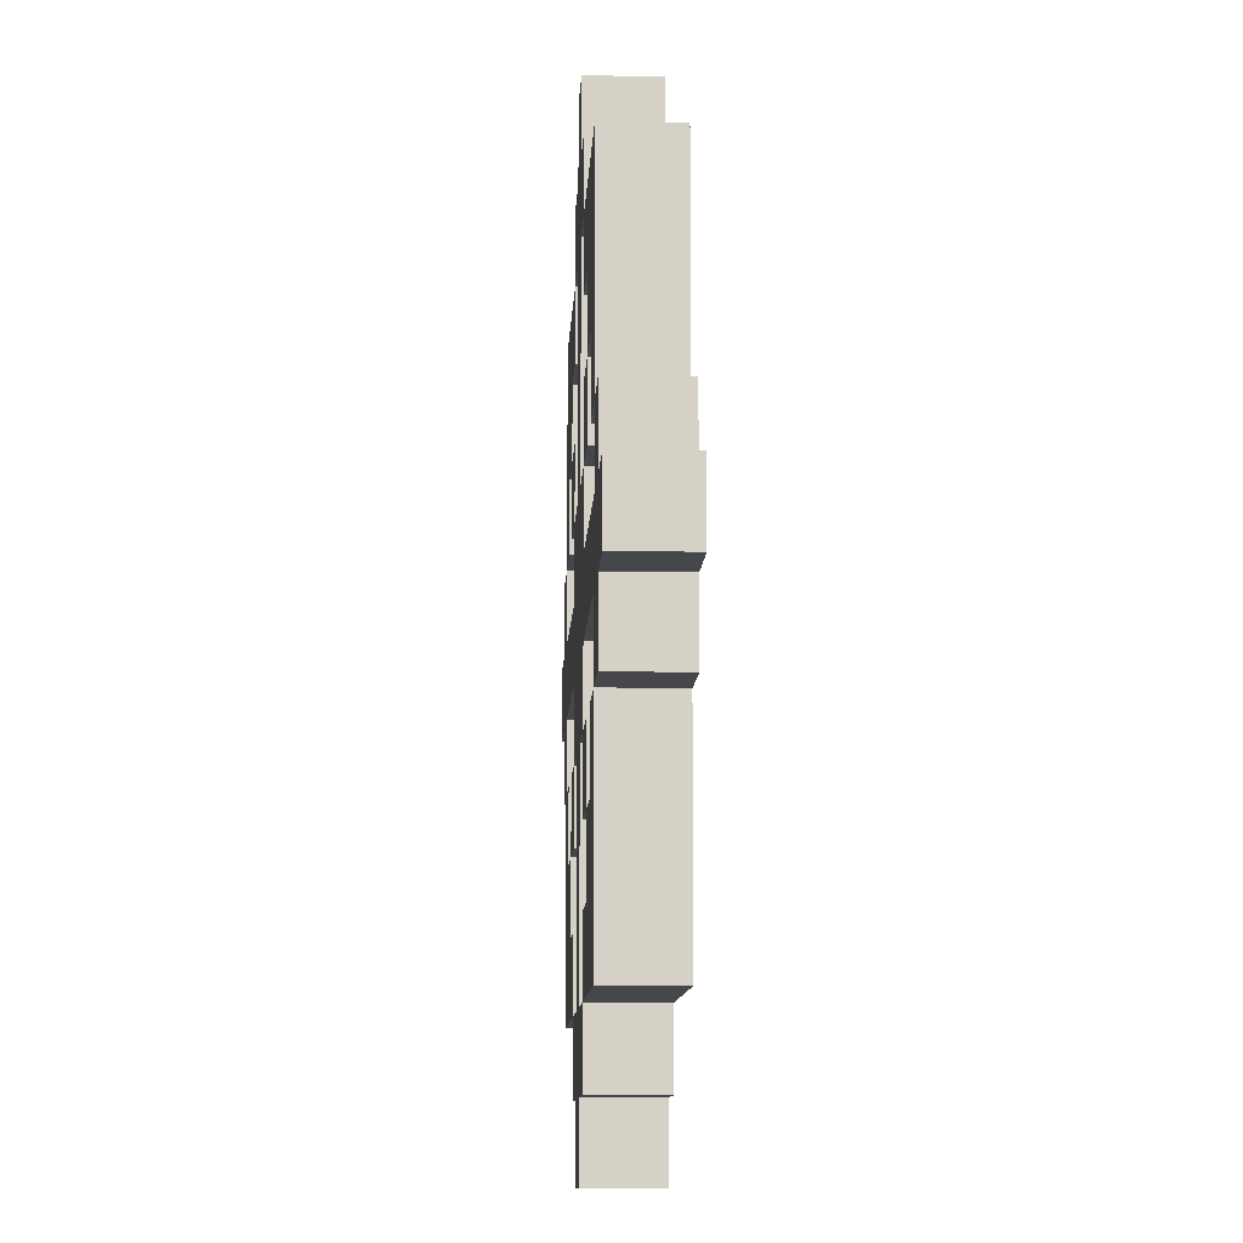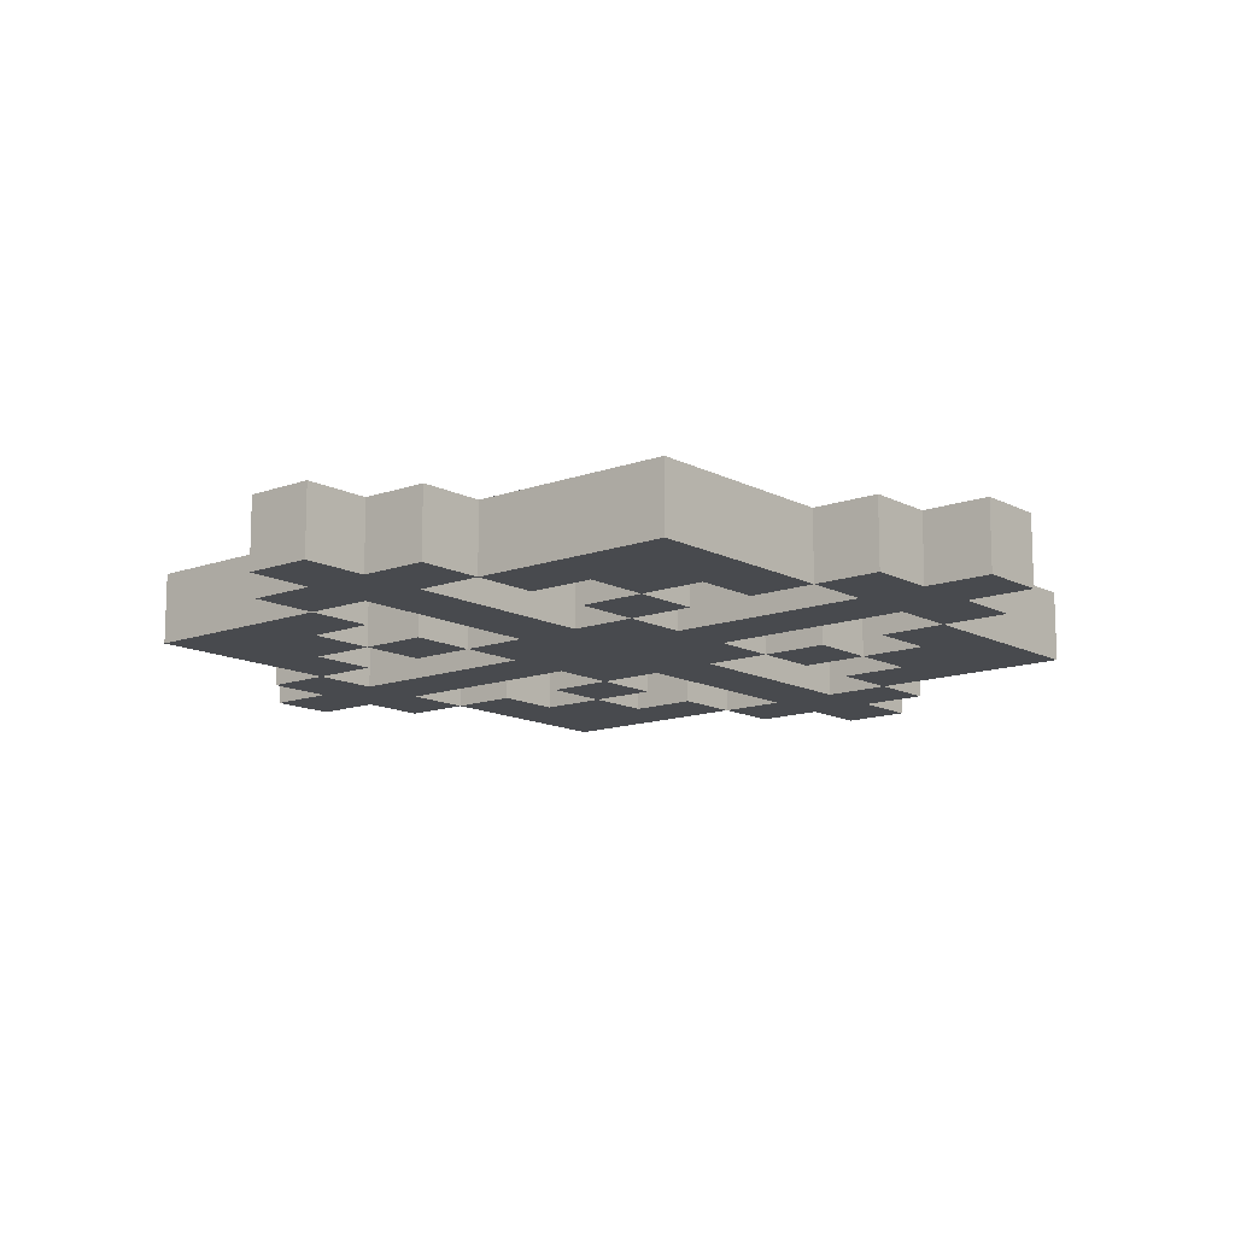
<metadata>
{"format":"obj","ext":"obj","renderer":"f3d","projection":"perspective","resolution":1024,"background":"white","views":[{"elev":-10.3,"azim":-92.8,"up":"+Y"},{"elev":-13.0,"azim":40.0,"up":"+Z"}]}
</metadata>
<code>
o
v -0.7 0.7 0.1
v -0.7 0.7 -1.49e-08
v -0.7 0.8 0.1
v -0.7 0.8 -1.49e-08
v -0.6 0.6 0.1
v -0.6 0.6 -1.49e-08
v -0.6 0.7 0.1
v -0.6 0.7 -1.49e-08
v -0.6 0.8 0.1
v -0.6 0.8 -1.49e-08
v -0.6 0.9 0.1
v -0.6 0.9 -1.49e-08
v -0.5 0.3 0.1
v -0.5 0.3 -1.49e-08
v -0.5 0.6 0.1
v -0.5 0.6 -1.49e-08
v -0.5 0.9 0.1
v -0.5 0.9 -1.49e-08
v -0.5 1.2 0.1
v -0.5 1.2 -1.49e-08
v -0.3 0.5 0.1
v -0.3 0.5 -1.49e-08
v -0.3 0.6 0.1
v -0.3 0.6 -1.49e-08
v -0.3 0.9 0.1
v -0.3 0.9 -1.49e-08
v -0.3 1 0.1
v -0.3 1 -1.49e-08
v -0.2 0.2 0.1
v -0.2 0.2 -1.49e-08
v -0.2 0.3 0.1
v -0.2 0.3 -1.49e-08
v -0.2 0.6 0.1
v -0.2 0.6 -1.49e-08
v -0.2 0.7 0.1
v -0.2 0.7 -1.49e-08
v -0.2 0.8 0.1
v -0.2 0.8 -1.49e-08
v -0.2 0.9 0.1
v -0.2 0.9 -1.49e-08
v -0.2 1.2 0.1
v -0.2 1.2 -1.49e-08
v -0.2 1.3 0.1
v -0.2 1.3 -1.49e-08
v -0.1 0.1 0.1
v -0.1 0.1 -1.49e-08
v -0.1 0.2 0.1
v -0.1 0.2 -1.49e-08
v -0.1 0.3 0.1
v -0.1 0.3 -1.49e-08
v -0.1 0.6 0.1
v -0.1 0.6 -1.49e-08
v -0.1 0.9 0.1
v -0.1 0.9 -1.49e-08
v -0.1 1.2 0.1
v -0.1 1.2 -1.49e-08
v -0.1 1.3 0.1
v -0.1 1.3 -1.49e-08
v -0.1 1.4 0.1
v -0.1 1.4 -1.49e-08
v 0.1 0.3 0.1
v 0.1 0.3 -1.49e-08
v 0.1 0.4 0.1
v 0.1 0.4 -1.49e-08
v 0.1 0.5 0.1
v 0.1 0.5 -1.49e-08
v 0.1 0.6 0.1
v 0.1 0.6 -1.49e-08
v 0.1 0.9 0.1
v 0.1 0.9 -1.49e-08
v 0.1 1 0.1
v 0.1 1 -1.49e-08
v 0.1 1.1 0.1
v 0.1 1.1 -1.49e-08
v 0.1 1.2 0.1
v 0.1 1.2 -1.49e-08
v 0.2 0.4 0.1
v 0.2 0.4 -1.49e-08
v 0.2 0.5 0.1
v 0.2 0.5 -1.49e-08
v 0.2 1 0.1
v 0.2 1 -1.49e-08
v 0.2 1.1 0.1
v 0.2 1.1 -1.49e-08
v 0.3 0.5 0.1
v 0.3 0.5 -1.49e-08
v 0.3 0.6 0.1
v 0.3 0.6 -1.49e-08
v 0.3 0.9 0.1
v 0.3 0.9 -1.49e-08
v 0.3 1 0.1
v 0.3 1 -1.49e-08
v 0.4 0.6 0.1
v 0.4 0.6 -1.49e-08
v 0.4 0.7 0.1
v 0.4 0.7 -1.49e-08
v 0.4 0.8 0.1
v 0.4 0.8 -1.49e-08
v 0.4 0.9 0.1
v 0.4 0.9 -1.49e-08
v -0.5 0.6 0.1
v -0.5 0.6 -1.49e-08
v -0.5 0.7 0.1
v -0.5 0.7 -1.49e-08
v -0.5 0.8 0.1
v -0.5 0.8 -1.49e-08
v -0.5 0.9 0.1
v -0.5 0.9 -1.49e-08
v -0.4 0.5 0.1
v -0.4 0.5 -1.49e-08
v -0.4 0.6 0.1
v -0.4 0.6 -1.49e-08
v -0.4 0.9 0.1
v -0.4 0.9 -1.49e-08
v -0.4 1 0.1
v -0.4 1 -1.49e-08
v -0.3 0.4 0.1
v -0.3 0.4 -1.49e-08
v -0.3 0.5 0.1
v -0.3 0.5 -1.49e-08
v -0.3 1 0.1
v -0.3 1 -1.49e-08
v -0.3 1.1 0.1
v -0.3 1.1 -1.49e-08
v -0.2 0.3 0.1
v -0.2 0.3 -1.49e-08
v -0.2 0.4 0.1
v -0.2 0.4 -1.49e-08
v -0.2 0.5 0.1
v -0.2 0.5 -1.49e-08
v -0.2 0.6 0.1
v -0.2 0.6 -1.49e-08
v -0.2 0.9 0.1
v -0.2 0.9 -1.49e-08
v -0.2 1 0.1
v -0.2 1 -1.49e-08
v -0.2 1.1 0.1
v -0.2 1.1 -1.49e-08
v -0.2 1.2 0.1
v -0.2 1.2 -1.49e-08
v 0 0.1 0.1
v 0 0.1 -1.49e-08
v 0 0.2 0.1
v 0 0.2 -1.49e-08
v 0 0.3 0.1
v 0 0.3 -1.49e-08
v 0 0.6 0.1
v 0 0.6 -1.49e-08
v 0 0.9 0.1
v 0 0.9 -1.49e-08
v 0 1.2 0.1
v 0 1.2 -1.49e-08
v 0 1.3 0.1
v 0 1.3 -1.49e-08
v 0 1.4 0.1
v 0 1.4 -1.49e-08
v 0.1 0.2 0.1
v 0.1 0.2 -1.49e-08
v 0.1 0.3 0.1
v 0.1 0.3 -1.49e-08
v 0.1 0.6 0.1
v 0.1 0.6 -1.49e-08
v 0.1 0.7 0.1
v 0.1 0.7 -1.49e-08
v 0.1 0.8 0.1
v 0.1 0.8 -1.49e-08
v 0.1 0.9 0.1
v 0.1 0.9 -1.49e-08
v 0.1 1.2 0.1
v 0.1 1.2 -1.49e-08
v 0.1 1.3 0.1
v 0.1 1.3 -1.49e-08
v 0.2 0.5 0.1
v 0.2 0.5 -1.49e-08
v 0.2 0.6 0.1
v 0.2 0.6 -1.49e-08
v 0.2 0.9 0.1
v 0.2 0.9 -1.49e-08
v 0.2 1 0.1
v 0.2 1 -1.49e-08
v 0.4 0.3 0.1
v 0.4 0.3 -1.49e-08
v 0.4 0.6 0.1
v 0.4 0.6 -1.49e-08
v 0.4 0.9 0.1
v 0.4 0.9 -1.49e-08
v 0.4 1.2 0.1
v 0.4 1.2 -1.49e-08
v 0.5 0.6 0.1
v 0.5 0.6 -1.49e-08
v 0.5 0.7 0.1
v 0.5 0.7 -1.49e-08
v 0.5 0.8 0.1
v 0.5 0.8 -1.49e-08
v 0.5 0.9 0.1
v 0.5 0.9 -1.49e-08
v 0.6 0.7 0.1
v 0.6 0.7 -1.49e-08
v 0.6 0.8 0.1
v 0.6 0.8 -1.49e-08
v -0.7 0.7 0.1
v -0.7 0.8 0.1
v -0.6 0.6 0.1
v -0.6 0.7 0.1
v -0.6 0.8 0.1
v -0.6 0.9 0.1
v -0.5 0.3 0.1
v -0.5 0.6 0.1
v -0.5 0.7 0.1
v -0.5 0.8 0.1
v -0.5 0.9 0.1
v -0.5 1.2 0.1
v -0.4 0.5 0.1
v -0.4 0.6 0.1
v -0.4 0.9 0.1
v -0.4 1 0.1
v -0.3 0.4 0.1
v -0.3 0.5 0.1
v -0.3 0.6 0.1
v -0.3 0.9 0.1
v -0.3 1 0.1
v -0.3 1.1 0.1
v -0.2 0.2 0.1
v -0.2 0.3 0.1
v -0.2 0.4 0.1
v -0.2 0.5 0.1
v -0.2 0.6 0.1
v -0.2 0.7 0.1
v -0.2 0.8 0.1
v -0.2 0.9 0.1
v -0.2 1 0.1
v -0.2 1.1 0.1
v -0.2 1.2 0.1
v -0.2 1.3 0.1
v -0.1 0.1 0.1
v -0.1 0.2 0.1
v -0.1 0.3 0.1
v -0.1 0.6 0.1
v -0.1 0.9 0.1
v -0.1 1.2 0.1
v -0.1 1.3 0.1
v -0.1 1.4 0.1
v 0 0.1 0.1
v 0 0.2 0.1
v 0 0.3 0.1
v 0 0.6 0.1
v 0 0.9 0.1
v 0 1.2 0.1
v 0 1.3 0.1
v 0 1.4 0.1
v 0.1 0.2 0.1
v 0.1 0.3 0.1
v 0.1 0.4 0.1
v 0.1 0.5 0.1
v 0.1 0.6 0.1
v 0.1 0.7 0.1
v 0.1 0.8 0.1
v 0.1 0.9 0.1
v 0.1 1 0.1
v 0.1 1.1 0.1
v 0.1 1.2 0.1
v 0.1 1.3 0.1
v 0.2 0.4 0.1
v 0.2 0.5 0.1
v 0.2 0.6 0.1
v 0.2 0.9 0.1
v 0.2 1 0.1
v 0.2 1.1 0.1
v 0.3 0.5 0.1
v 0.3 0.6 0.1
v 0.3 0.9 0.1
v 0.3 1 0.1
v 0.4 0.3 0.1
v 0.4 0.6 0.1
v 0.4 0.7 0.1
v 0.4 0.8 0.1
v 0.4 0.9 0.1
v 0.4 1.2 0.1
v 0.5 0.6 0.1
v 0.5 0.7 0.1
v 0.5 0.8 0.1
v 0.5 0.9 0.1
v 0.6 0.7 0.1
v 0.6 0.8 0.1
v -0.7 0.7 -1.49e-08
v -0.7 0.8 -1.49e-08
v -0.6 0.6 -1.49e-08
v -0.6 0.7 -1.49e-08
v -0.6 0.8 -1.49e-08
v -0.6 0.9 -1.49e-08
v -0.5 0.3 -1.49e-08
v -0.5 0.6 -1.49e-08
v -0.5 0.7 -1.49e-08
v -0.5 0.8 -1.49e-08
v -0.5 0.9 -1.49e-08
v -0.5 1.2 -1.49e-08
v -0.4 0.5 -1.49e-08
v -0.4 0.6 -1.49e-08
v -0.4 0.9 -1.49e-08
v -0.4 1 -1.49e-08
v -0.3 0.4 -1.49e-08
v -0.3 0.5 -1.49e-08
v -0.3 0.6 -1.49e-08
v -0.3 0.9 -1.49e-08
v -0.3 1 -1.49e-08
v -0.3 1.1 -1.49e-08
v -0.2 0.2 -1.49e-08
v -0.2 0.3 -1.49e-08
v -0.2 0.4 -1.49e-08
v -0.2 0.5 -1.49e-08
v -0.2 0.6 -1.49e-08
v -0.2 0.7 -1.49e-08
v -0.2 0.8 -1.49e-08
v -0.2 0.9 -1.49e-08
v -0.2 1 -1.49e-08
v -0.2 1.1 -1.49e-08
v -0.2 1.2 -1.49e-08
v -0.2 1.3 -1.49e-08
v -0.1 0.1 -1.49e-08
v -0.1 0.2 -1.49e-08
v -0.1 0.3 -1.49e-08
v -0.1 0.6 -1.49e-08
v -0.1 0.9 -1.49e-08
v -0.1 1.2 -1.49e-08
v -0.1 1.3 -1.49e-08
v -0.1 1.4 -1.49e-08
v 0 0.1 -1.49e-08
v 0 0.2 -1.49e-08
v 0 0.3 -1.49e-08
v 0 0.6 -1.49e-08
v 0 0.9 -1.49e-08
v 0 1.2 -1.49e-08
v 0 1.3 -1.49e-08
v 0 1.4 -1.49e-08
v 0.1 0.2 -1.49e-08
v 0.1 0.3 -1.49e-08
v 0.1 0.4 -1.49e-08
v 0.1 0.5 -1.49e-08
v 0.1 0.6 -1.49e-08
v 0.1 0.7 -1.49e-08
v 0.1 0.8 -1.49e-08
v 0.1 0.9 -1.49e-08
v 0.1 1 -1.49e-08
v 0.1 1.1 -1.49e-08
v 0.1 1.2 -1.49e-08
v 0.1 1.3 -1.49e-08
v 0.2 0.4 -1.49e-08
v 0.2 0.5 -1.49e-08
v 0.2 0.6 -1.49e-08
v 0.2 0.9 -1.49e-08
v 0.2 1 -1.49e-08
v 0.2 1.1 -1.49e-08
v 0.3 0.5 -1.49e-08
v 0.3 0.6 -1.49e-08
v 0.3 0.9 -1.49e-08
v 0.3 1 -1.49e-08
v 0.4 0.3 -1.49e-08
v 0.4 0.6 -1.49e-08
v 0.4 0.7 -1.49e-08
v 0.4 0.8 -1.49e-08
v 0.4 0.9 -1.49e-08
v 0.4 1.2 -1.49e-08
v 0.5 0.6 -1.49e-08
v 0.5 0.7 -1.49e-08
v 0.5 0.8 -1.49e-08
v 0.5 0.9 -1.49e-08
v 0.6 0.7 -1.49e-08
v 0.6 0.8 -1.49e-08
v -0.1 0.1 0.1
v 0 0.1 0.1
v -0.1 0.1 -1.49e-08
v 0 0.1 -1.49e-08
v -0.2 0.2 0.1
v -0.1 0.2 0.1
v 0 0.2 0.1
v 0.1 0.2 0.1
v -0.2 0.2 -1.49e-08
v -0.1 0.2 -1.49e-08
v 0 0.2 -1.49e-08
v 0.1 0.2 -1.49e-08
v -0.5 0.3 0.1
v -0.2 0.3 0.1
v 0.1 0.3 0.1
v 0.4 0.3 0.1
v -0.5 0.3 -1.49e-08
v -0.2 0.3 -1.49e-08
v 0.1 0.3 -1.49e-08
v 0.4 0.3 -1.49e-08
v -0.3 0.5 0.1
v -0.2 0.5 0.1
v 0.1 0.5 0.1
v 0.2 0.5 0.1
v -0.3 0.5 -1.49e-08
v -0.2 0.5 -1.49e-08
v 0.1 0.5 -1.49e-08
v 0.2 0.5 -1.49e-08
v -0.6 0.6 0.1
v -0.5 0.6 0.1
v -0.2 0.6 0.1
v -0.1 0.6 0.1
v 0 0.6 0.1
v 0.1 0.6 0.1
v 0.4 0.6 0.1
v 0.5 0.6 0.1
v -0.6 0.6 -1.49e-08
v -0.5 0.6 -1.49e-08
v -0.2 0.6 -1.49e-08
v -0.1 0.6 -1.49e-08
v 0 0.6 -1.49e-08
v 0.1 0.6 -1.49e-08
v 0.4 0.6 -1.49e-08
v 0.5 0.6 -1.49e-08
v -0.7 0.7 0.1
v -0.6 0.7 0.1
v -0.5 0.7 0.1
v -0.2 0.7 0.1
v 0.1 0.7 0.1
v 0.4 0.7 0.1
v 0.5 0.7 0.1
v 0.6 0.7 0.1
v -0.7 0.7 -1.49e-08
v -0.6 0.7 -1.49e-08
v -0.5 0.7 -1.49e-08
v -0.2 0.7 -1.49e-08
v 0.1 0.7 -1.49e-08
v 0.4 0.7 -1.49e-08
v 0.5 0.7 -1.49e-08
v 0.6 0.7 -1.49e-08
v -0.5 0.9 0.1
v -0.4 0.9 0.1
v -0.3 0.9 0.1
v -0.2 0.9 0.1
v 0.1 0.9 0.1
v 0.2 0.9 0.1
v 0.3 0.9 0.1
v 0.4 0.9 0.1
v -0.5 0.9 -1.49e-08
v -0.4 0.9 -1.49e-08
v -0.3 0.9 -1.49e-08
v -0.2 0.9 -1.49e-08
v 0.1 0.9 -1.49e-08
v 0.2 0.9 -1.49e-08
v 0.3 0.9 -1.49e-08
v 0.4 0.9 -1.49e-08
v -0.4 1 0.1
v -0.3 1 0.1
v 0.2 1 0.1
v 0.3 1 0.1
v -0.4 1 -1.49e-08
v -0.3 1 -1.49e-08
v 0.2 1 -1.49e-08
v 0.3 1 -1.49e-08
v -0.3 1.1 0.1
v -0.2 1.1 0.1
v 0.1 1.1 0.1
v 0.2 1.1 0.1
v -0.3 1.1 -1.49e-08
v -0.2 1.1 -1.49e-08
v 0.1 1.1 -1.49e-08
v 0.2 1.1 -1.49e-08
v -0.2 1.2 0.1
v -0.1 1.2 0.1
v 0 1.2 0.1
v 0.1 1.2 0.1
v -0.2 1.2 -1.49e-08
v -0.1 1.2 -1.49e-08
v 0 1.2 -1.49e-08
v 0.1 1.2 -1.49e-08
v -0.2 0.3 0.1
v -0.1 0.3 0.1
v 0 0.3 0.1
v 0.1 0.3 0.1
v -0.2 0.3 -1.49e-08
v -0.1 0.3 -1.49e-08
v 0 0.3 -1.49e-08
v 0.1 0.3 -1.49e-08
v -0.3 0.4 0.1
v -0.2 0.4 0.1
v 0.1 0.4 0.1
v 0.2 0.4 0.1
v -0.3 0.4 -1.49e-08
v -0.2 0.4 -1.49e-08
v 0.1 0.4 -1.49e-08
v 0.2 0.4 -1.49e-08
v -0.4 0.5 0.1
v -0.3 0.5 0.1
v 0.2 0.5 0.1
v 0.3 0.5 0.1
v -0.4 0.5 -1.49e-08
v -0.3 0.5 -1.49e-08
v 0.2 0.5 -1.49e-08
v 0.3 0.5 -1.49e-08
v -0.5 0.6 0.1
v -0.4 0.6 0.1
v -0.3 0.6 0.1
v -0.2 0.6 0.1
v 0.1 0.6 0.1
v 0.2 0.6 0.1
v 0.3 0.6 0.1
v 0.4 0.6 0.1
v -0.5 0.6 -1.49e-08
v -0.4 0.6 -1.49e-08
v -0.3 0.6 -1.49e-08
v -0.2 0.6 -1.49e-08
v 0.1 0.6 -1.49e-08
v 0.2 0.6 -1.49e-08
v 0.3 0.6 -1.49e-08
v 0.4 0.6 -1.49e-08
v -0.7 0.8 0.1
v -0.6 0.8 0.1
v -0.5 0.8 0.1
v -0.2 0.8 0.1
v 0.1 0.8 0.1
v 0.4 0.8 0.1
v 0.5 0.8 0.1
v 0.6 0.8 0.1
v -0.7 0.8 -1.49e-08
v -0.6 0.8 -1.49e-08
v -0.5 0.8 -1.49e-08
v -0.2 0.8 -1.49e-08
v 0.1 0.8 -1.49e-08
v 0.4 0.8 -1.49e-08
v 0.5 0.8 -1.49e-08
v 0.6 0.8 -1.49e-08
v -0.6 0.9 0.1
v -0.5 0.9 0.1
v -0.2 0.9 0.1
v -0.1 0.9 0.1
v 0 0.9 0.1
v 0.1 0.9 0.1
v 0.4 0.9 0.1
v 0.5 0.9 0.1
v -0.6 0.9 -1.49e-08
v -0.5 0.9 -1.49e-08
v -0.2 0.9 -1.49e-08
v -0.1 0.9 -1.49e-08
v 0 0.9 -1.49e-08
v 0.1 0.9 -1.49e-08
v 0.4 0.9 -1.49e-08
v 0.5 0.9 -1.49e-08
v -0.3 1 0.1
v -0.2 1 0.1
v 0.1 1 0.1
v 0.2 1 0.1
v -0.3 1 -1.49e-08
v -0.2 1 -1.49e-08
v 0.1 1 -1.49e-08
v 0.2 1 -1.49e-08
v -0.5 1.2 0.1
v -0.2 1.2 0.1
v 0.1 1.2 0.1
v 0.4 1.2 0.1
v -0.5 1.2 -1.49e-08
v -0.2 1.2 -1.49e-08
v 0.1 1.2 -1.49e-08
v 0.4 1.2 -1.49e-08
v -0.2 1.3 0.1
v -0.1 1.3 0.1
v 0 1.3 0.1
v 0.1 1.3 0.1
v -0.2 1.3 -1.49e-08
v -0.1 1.3 -1.49e-08
v 0 1.3 -1.49e-08
v 0.1 1.3 -1.49e-08
v -0.1 1.4 0.1
v 0 1.4 0.1
v -0.1 1.4 -1.49e-08
v 0 1.4 -1.49e-08
f 3 2 1
f 4 2 3
f 7 6 5
f 8 6 7
f 11 10 9
f 12 10 11
f 15 14 13
f 16 14 15
f 19 18 17
f 20 18 19
f 23 22 21
f 24 22 23
f 27 26 25
f 28 26 27
f 31 30 29
f 32 30 31
f 35 34 33
f 36 34 35
f 39 38 37
f 40 38 39
f 43 42 41
f 44 42 43
f 47 46 45
f 48 46 47
f 51 50 49
f 52 50 51
f 55 54 53
f 56 54 55
f 59 58 57
f 60 58 59
f 63 62 61
f 64 62 63
f 67 66 65
f 68 66 67
f 71 70 69
f 72 70 71
f 75 74 73
f 76 74 75
f 79 78 77
f 80 78 79
f 83 82 81
f 84 82 83
f 87 86 85
f 88 86 87
f 91 90 89
f 92 90 91
f 95 94 93
f 96 94 95
f 99 98 97
f 100 98 99
f 101 102 103
f 103 102 104
f 105 106 107
f 107 106 108
f 109 110 111
f 111 110 112
f 113 114 115
f 115 114 116
f 117 118 119
f 119 118 120
f 121 122 123
f 123 122 124
f 125 126 127
f 127 126 128
f 129 130 131
f 131 130 132
f 133 134 135
f 135 134 136
f 137 138 139
f 139 138 140
f 141 142 143
f 143 142 144
f 145 146 147
f 147 146 148
f 149 150 151
f 151 150 152
f 153 154 155
f 155 154 156
f 157 158 159
f 159 158 160
f 161 162 163
f 163 162 164
f 165 166 167
f 167 166 168
f 169 170 171
f 171 170 172
f 173 174 175
f 175 174 176
f 177 178 179
f 179 178 180
f 181 182 183
f 183 182 184
f 185 186 187
f 187 186 188
f 189 190 191
f 191 190 192
f 193 194 195
f 195 194 196
f 197 198 199
f 199 198 200
f 204 202 201
f 205 202 204
f 208 204 203
f 208 206 205
f 208 205 204
f 209 206 208
f 210 206 209
f 211 206 210
f 213 208 207
f 214 208 213
f 215 212 211
f 216 212 215
f 217 213 207
f 218 213 217
f 221 212 216
f 222 212 221
f 224 217 207
f 225 217 224
f 226 219 218
f 227 219 226
f 228 210 209
f 229 210 228
f 230 221 220
f 231 221 230
f 232 212 222
f 233 212 232
f 236 224 223
f 237 224 236
f 238 229 228
f 238 230 229
f 238 228 227
f 239 230 238
f 240 234 233
f 241 234 240
f 243 239 238
f 243 242 241
f 243 241 240
f 243 240 239
f 243 237 236
f 243 238 237
f 243 236 235
f 244 242 243
f 245 242 244
f 246 242 245
f 247 242 246
f 248 242 247
f 249 242 248
f 250 242 249
f 251 245 244
f 252 245 251
f 255 247 246
f 256 247 255
f 257 247 256
f 258 247 257
f 261 249 248
f 262 249 261
f 263 253 252
f 264 255 254
f 265 255 264
f 266 259 258
f 267 259 266
f 268 261 260
f 269 264 263
f 272 268 267
f 273 270 269
f 273 263 252
f 273 269 263
f 274 270 273
f 275 257 256
f 276 257 275
f 277 272 271
f 278 261 268
f 278 268 272
f 278 272 277
f 279 276 275
f 279 277 276
f 279 275 274
f 280 277 279
f 281 277 280
f 282 277 281
f 283 281 280
f 284 281 283
f 285 286 288
f 288 286 289
f 287 288 292
f 289 290 292
f 288 289 292
f 292 290 293
f 293 290 294
f 294 290 295
f 291 292 297
f 297 292 298
f 295 296 299
f 299 296 300
f 291 297 301
f 301 297 302
f 300 296 305
f 305 296 306
f 291 301 308
f 308 301 309
f 302 303 310
f 310 303 311
f 293 294 312
f 312 294 313
f 304 305 314
f 314 305 315
f 306 296 316
f 316 296 317
f 307 308 320
f 320 308 321
f 312 313 322
f 313 314 322
f 311 312 322
f 322 314 323
f 317 318 324
f 324 318 325
f 322 323 327
f 325 326 327
f 324 325 327
f 323 324 327
f 320 321 327
f 321 322 327
f 319 320 327
f 327 326 328
f 328 326 329
f 329 326 330
f 330 326 331
f 331 326 332
f 332 326 333
f 333 326 334
f 328 329 335
f 335 329 336
f 330 331 339
f 339 331 340
f 340 331 341
f 341 331 342
f 332 333 345
f 345 333 346
f 336 337 347
f 338 339 348
f 348 339 349
f 342 343 350
f 350 343 351
f 344 345 352
f 347 348 353
f 351 352 356
f 353 354 357
f 336 347 357
f 347 353 357
f 357 354 358
f 340 341 359
f 359 341 360
f 355 356 361
f 352 345 362
f 356 352 362
f 361 356 362
f 359 360 363
f 360 361 363
f 358 359 363
f 363 361 364
f 364 361 365
f 365 361 366
f 364 365 367
f 367 365 368
f 371 370 369
f 372 370 371
f 377 374 373
f 378 374 377
f 379 376 375
f 380 376 379
f 385 382 381
f 386 382 385
f 387 384 383
f 388 384 387
f 393 390 389
f 394 390 393
f 395 392 391
f 396 392 395
f 405 398 397
f 406 398 405
f 407 400 399
f 408 400 407
f 409 402 401
f 410 402 409
f 411 404 403
f 412 404 411
f 421 414 413
f 422 414 421
f 423 416 415
f 424 416 423
f 425 418 417
f 426 418 425
f 427 420 419
f 428 420 427
f 437 430 429
f 438 430 437
f 439 432 431
f 440 432 439
f 441 434 433
f 442 434 441
f 443 436 435
f 444 436 443
f 449 446 445
f 450 446 449
f 451 448 447
f 452 448 451
f 457 454 453
f 458 454 457
f 459 456 455
f 460 456 459
f 465 462 461
f 466 462 465
f 467 464 463
f 468 464 467
f 469 470 473
f 473 470 474
f 471 472 475
f 475 472 476
f 477 478 481
f 481 478 482
f 479 480 483
f 483 480 484
f 485 486 489
f 489 486 490
f 487 488 491
f 491 488 492
f 493 494 501
f 501 494 502
f 495 496 503
f 503 496 504
f 497 498 505
f 505 498 506
f 499 500 507
f 507 500 508
f 509 510 517
f 517 510 518
f 511 512 519
f 519 512 520
f 513 514 521
f 521 514 522
f 515 516 523
f 523 516 524
f 525 526 533
f 533 526 534
f 527 528 535
f 535 528 536
f 529 530 537
f 537 530 538
f 531 532 539
f 539 532 540
f 541 542 545
f 545 542 546
f 543 544 547
f 547 544 548
f 549 550 553
f 553 550 554
f 551 552 555
f 555 552 556
f 557 558 561
f 561 558 562
f 559 560 563
f 563 560 564
f 565 566 567
f 567 566 568

</code>
